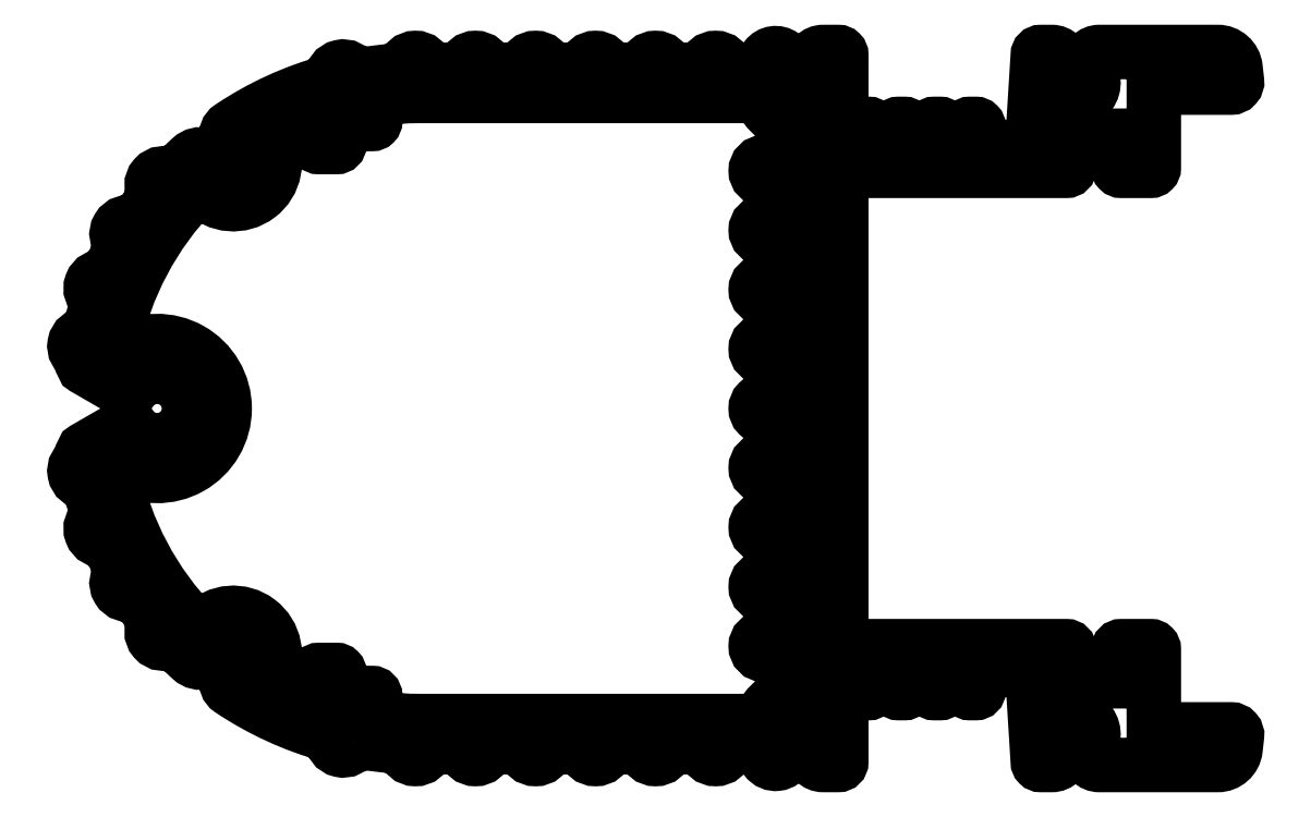
<metadata>
{"format":"dxf","ext":"dxf","renderer":"ezdxf+matplotlib","layout":"modelspace","background":"white","min_lineweight":24,"dpi":150}
</metadata>
<code>
0
SECTION
2
ENTITIES
0
POLYLINE
8
0
66
     1
10
0
20
0
30
0
70
     1
0
VERTEX
8
0
10
541.9
20
426.4
30
0
42
0.4142
0
VERTEX
8
0
10
541.7
20
426.2
30
0
0
VERTEX
8
0
10
541.7
20
425.6
30
0
42
-1
0
VERTEX
8
0
10
539.7
20
425.6
30
0
0
VERTEX
8
0
10
539.7
20
428.1
30
0
42
0.4142
0
VERTEX
8
0
10
539.4
20
428.4
30
0
0
VERTEX
8
0
10
537.9
20
428.4
30
0
42
0.4142
0
VERTEX
8
0
10
537.7
20
428.1
30
0
0
VERTEX
8
0
10
537.7
20
425.6
30
0
42
-0.03893
0
VERTEX
8
0
10
533.9
20
427.2
30
0
42
-0.4261
0
VERTEX
8
0
10
533.7
20
427.9
30
0
42
0.8919
0
VERTEX
8
0
10
528.2
20
432.1
30
0
42
-0.4261
0
VERTEX
8
0
10
527.5
20
432.1
30
0
42
-0.1416
0
VERTEX
8
0
10
520.6
20
445
30
0
42
-0.6565
0
VERTEX
8
0
10
521.4
20
445.5
30
0
42
0.5852
0
VERTEX
8
0
10
530
20
450.4
30
0
42
0.5852
0
VERTEX
8
0
10
521.4
20
455.2
30
0
42
-0.6565
0
VERTEX
8
0
10
520.6
20
455.7
30
0
42
-0.1416
0
VERTEX
8
0
10
527.5
20
468.7
30
0
42
-0.4261
0
VERTEX
8
0
10
528.2
20
468.6
30
0
42
0.8919
0
VERTEX
8
0
10
533.7
20
472.8
30
0
42
-0.4261
0
VERTEX
8
0
10
533.9
20
473.5
30
0
42
-0.03893
0
VERTEX
8
0
10
537.7
20
475.2
30
0
0
VERTEX
8
0
10
537.7
20
472.6
30
0
42
0.4142
0
VERTEX
8
0
10
537.9
20
472.4
30
0
0
VERTEX
8
0
10
539.4
20
472.4
30
0
42
0.4142
0
VERTEX
8
0
10
539.7
20
472.6
30
0
0
VERTEX
8
0
10
539.7
20
475.1
30
0
42
-1
0
VERTEX
8
0
10
541.7
20
475.1
30
0
0
VERTEX
8
0
10
541.7
20
474.6
30
0
42
0.4142
0
VERTEX
8
0
10
541.9
20
474.3
30
0
0
VERTEX
8
0
10
542.4
20
474.3
30
0
42
0.4142
0
VERTEX
8
0
10
542.7
20
474.6
30
0
0
VERTEX
8
0
10
542.7
20
476.4
30
0
42
-0.03533
0
VERTEX
8
0
10
546.4
20
476.7
30
0
0
VERTEX
8
0
10
575
20
476.7
30
0
42
0.3234
0
VERTEX
8
0
10
578.4
20
474.3
30
0
0
VERTEX
8
0
10
579.7
20
474.3
30
0
0
VERTEX
8
0
10
579.7
20
471.1
30
0
0
VERTEX
8
0
10
575.4
20
471.1
30
0
42
1
0
VERTEX
8
0
10
575.4
20
469.6
30
0
0
VERTEX
8
0
10
579.7
20
469.6
30
0
0
VERTEX
8
0
10
579.7
20
466.1
30
0
0
VERTEX
8
0
10
575.4
20
466.1
30
0
42
1
0
VERTEX
8
0
10
575.4
20
464.6
30
0
0
VERTEX
8
0
10
579.7
20
464.6
30
0
0
VERTEX
8
0
10
579.7
20
461.1
30
0
0
VERTEX
8
0
10
575.4
20
461.1
30
0
42
1
0
VERTEX
8
0
10
575.4
20
459.6
30
0
0
VERTEX
8
0
10
579.7
20
459.6
30
0
0
VERTEX
8
0
10
579.7
20
456.1
30
0
0
VERTEX
8
0
10
575.4
20
456.1
30
0
42
1
0
VERTEX
8
0
10
575.4
20
454.6
30
0
0
VERTEX
8
0
10
579.7
20
454.6
30
0
0
VERTEX
8
0
10
579.7
20
451.1
30
0
0
VERTEX
8
0
10
575.4
20
451.1
30
0
42
0.4142
0
VERTEX
8
0
10
574.7
20
450.4
30
0
42
0.4142
0
VERTEX
8
0
10
575.4
20
449.6
30
0
0
VERTEX
8
0
10
579.7
20
449.6
30
0
0
VERTEX
8
0
10
579.7
20
446.1
30
0
0
VERTEX
8
0
10
575.4
20
446.1
30
0
42
1
0
VERTEX
8
0
10
575.4
20
444.6
30
0
0
VERTEX
8
0
10
579.7
20
444.6
30
0
0
VERTEX
8
0
10
579.7
20
441.1
30
0
0
VERTEX
8
0
10
575.4
20
441.1
30
0
42
1
0
VERTEX
8
0
10
575.4
20
439.6
30
0
0
VERTEX
8
0
10
579.7
20
439.6
30
0
0
VERTEX
8
0
10
579.7
20
436.1
30
0
0
VERTEX
8
0
10
575.4
20
436.1
30
0
42
1
0
VERTEX
8
0
10
575.4
20
434.6
30
0
0
VERTEX
8
0
10
579.7
20
434.6
30
0
0
VERTEX
8
0
10
579.7
20
431.1
30
0
0
VERTEX
8
0
10
575.4
20
431.1
30
0
42
1
0
VERTEX
8
0
10
575.4
20
429.6
30
0
0
VERTEX
8
0
10
579.7
20
429.6
30
0
0
VERTEX
8
0
10
579.7
20
426.5
30
0
0
VERTEX
8
0
10
578.4
20
426.5
30
0
42
0.3234
0
VERTEX
8
0
10
575
20
424.1
30
0
0
VERTEX
8
0
10
546.4
20
424.1
30
0
42
-0.03533
0
VERTEX
8
0
10
542.7
20
424.3
30
0
0
VERTEX
8
0
10
542.7
20
426.2
30
0
42
0.4142
0
VERTEX
8
0
10
542.4
20
426.4
30
0
0
SEQEND
8
0
0
POLYLINE
8
0
66
     1
10
0
20
0
30
0
70
     1
0
VERTEX
8
0
10
540.9
20
422.2
30
0
42
-0.3504
0
VERTEX
8
0
10
541.2
20
422.3
30
0
42
0.03236
0
VERTEX
8
0
10
544.8
20
421.9
30
0
42
-0.3507
0
VERTEX
8
0
10
545.1
20
421.7
30
0
42
0.8321
0
VERTEX
8
0
10
547
20
421.7
30
0
42
-0.3574
0
VERTEX
8
0
10
547.3
20
421.9
30
0
0
VERTEX
8
0
10
549.9
20
421.9
30
0
42
-0.3572
0
VERTEX
8
0
10
550.1
20
421.7
30
0
42
0.8193
0
VERTEX
8
0
10
552.1
20
421.7
30
0
42
-0.3574
0
VERTEX
8
0
10
552.3
20
421.9
30
0
0
VERTEX
8
0
10
554.9
20
421.9
30
0
42
-0.3572
0
VERTEX
8
0
10
555.2
20
421.7
30
0
42
0.8187
0
VERTEX
8
0
10
557.1
20
421.7
30
0
42
-0.357
0
VERTEX
8
0
10
557.4
20
421.9
30
0
0
VERTEX
8
0
10
560
20
421.9
30
0
42
-0.3568
0
VERTEX
8
0
10
560.2
20
421.7
30
0
42
0.8177
0
VERTEX
8
0
10
562.2
20
421.7
30
0
42
-0.3568
0
VERTEX
8
0
10
562.4
20
421.9
30
0
0
VERTEX
8
0
10
565
20
421.9
30
0
42
-0.3566
0
VERTEX
8
0
10
565.3
20
421.7
30
0
42
0.8171
0
VERTEX
8
0
10
567.2
20
421.7
30
0
42
-0.3566
0
VERTEX
8
0
10
567.5
20
421.9
30
0
0
VERTEX
8
0
10
570.1
20
421.9
30
0
42
-0.3564
0
VERTEX
8
0
10
570.3
20
421.7
30
0
42
0.8165
0
VERTEX
8
0
10
572.3
20
421.7
30
0
42
-0.3564
0
VERTEX
8
0
10
572.5
20
421.9
30
0
0
VERTEX
8
0
10
575
20
421.9
30
0
42
0.08113
0
VERTEX
8
0
10
575.6
20
420.9
30
0
42
1
0
VERTEX
8
0
10
577.2
20
422.1
30
0
42
-2
0
VERTEX
8
0
10
579.6
20
422.1
30
0
42
0.1623
0
VERTEX
8
0
10
579.4
20
421.5
30
0
0
VERTEX
8
0
10
579.4
20
421.4
30
0
42
0.4142
0
VERTEX
8
0
10
580.4
20
420.4
30
0
0
VERTEX
8
0
10
581.6
20
420.4
30
0
42
0.4142
0
VERTEX
8
0
10
581.9
20
420.6
30
0
0
VERTEX
8
0
10
581.9
20
426.4
30
0
0
VERTEX
8
0
10
584.2
20
426.4
30
0
42
0.4142
0
VERTEX
8
0
10
584.4
20
426.7
30
0
0
VERTEX
8
0
10
584.4
20
428.4
30
0
0
VERTEX
8
0
10
586.4
20
428.4
30
0
0
VERTEX
8
0
10
586.4
20
426.7
30
0
42
0.4142
0
VERTEX
8
0
10
586.7
20
426.4
30
0
0
VERTEX
8
0
10
587.2
20
426.4
30
0
42
0.4142
0
VERTEX
8
0
10
587.4
20
426.7
30
0
0
VERTEX
8
0
10
587.4
20
428.4
30
0
0
VERTEX
8
0
10
589.4
20
428.4
30
0
0
VERTEX
8
0
10
589.4
20
426.7
30
0
42
0.4142
0
VERTEX
8
0
10
589.7
20
426.4
30
0
0
VERTEX
8
0
10
590.2
20
426.4
30
0
42
0.4142
0
VERTEX
8
0
10
590.4
20
426.7
30
0
0
VERTEX
8
0
10
590.4
20
428.4
30
0
0
VERTEX
8
0
10
592.4
20
428.4
30
0
0
VERTEX
8
0
10
592.4
20
426.7
30
0
42
0.4142
0
VERTEX
8
0
10
592.7
20
426.4
30
0
0
VERTEX
8
0
10
593.2
20
426.4
30
0
42
0.4142
0
VERTEX
8
0
10
593.4
20
426.7
30
0
0
VERTEX
8
0
10
593.4
20
428.4
30
0
0
VERTEX
8
0
10
597.8
20
428.4
30
0
42
-0.9028
0
VERTEX
8
0
10
598
20
427
30
0
0
VERTEX
8
0
10
598.4
20
420.6
30
0
42
0.4142
0
VERTEX
8
0
10
598.7
20
420.4
30
0
0
VERTEX
8
0
10
599.6
20
420.4
30
0
42
0.4142
0
VERTEX
8
0
10
600.6
20
421.4
30
0
0
VERTEX
8
0
10
600.6
20
421.5
30
0
42
0.1623
0
VERTEX
8
0
10
600.4
20
422.1
30
0
42
-2
0
VERTEX
8
0
10
602.8
20
422.1
30
0
42
0.1623
0
VERTEX
8
0
10
602.6
20
421.5
30
0
0
VERTEX
8
0
10
602.6
20
421.4
30
0
42
0.4142
0
VERTEX
8
0
10
603.6
20
420.4
30
0
0
VERTEX
8
0
10
613.6
20
420.4
30
0
42
0.3816
0
VERTEX
8
0
10
615
20
421.7
30
0
0
VERTEX
8
0
10
615.2
20
422.8
30
0
42
0.4476
0
VERTEX
8
0
10
614.7
20
423.4
30
0
0
VERTEX
8
0
10
608.2
20
423.4
30
0
0
VERTEX
8
0
10
608.2
20
430.1
30
0
42
0.4142
0
VERTEX
8
0
10
607.9
20
430.4
30
0
0
VERTEX
8
0
10
605.4
20
430.4
30
0
42
0.4142
0
VERTEX
8
0
10
605.2
20
430.1
30
0
0
VERTEX
8
0
10
605.2
20
427.4
30
0
0
VERTEX
8
0
10
601.1
20
427.4
30
0
0
VERTEX
8
0
10
601.1
20
430.1
30
0
42
0.4142
0
VERTEX
8
0
10
600.8
20
430.4
30
0
0
VERTEX
8
0
10
581.9
20
430.4
30
0
0
VERTEX
8
0
10
581.9
20
470.4
30
0
0
VERTEX
8
0
10
600.8
20
470.4
30
0
42
0.4142
0
VERTEX
8
0
10
601.1
20
470.6
30
0
0
VERTEX
8
0
10
601.1
20
473.3
30
0
0
VERTEX
8
0
10
605.2
20
473.3
30
0
0
VERTEX
8
0
10
605.2
20
470.6
30
0
42
0.4142
0
VERTEX
8
0
10
605.4
20
470.4
30
0
0
VERTEX
8
0
10
607.9
20
470.4
30
0
42
0.4142
0
VERTEX
8
0
10
608.2
20
470.6
30
0
0
VERTEX
8
0
10
608.2
20
477.4
30
0
0
VERTEX
8
0
10
614.7
20
477.4
30
0
42
0.4476
0
VERTEX
8
0
10
615.2
20
477.9
30
0
0
VERTEX
8
0
10
615
20
479
30
0
42
0.3816
0
VERTEX
8
0
10
613.6
20
480.4
30
0
0
VERTEX
8
0
10
603.6
20
480.4
30
0
42
0.4142
0
VERTEX
8
0
10
602.6
20
479.4
30
0
0
VERTEX
8
0
10
602.6
20
479.3
30
0
42
0.1623
0
VERTEX
8
0
10
602.8
20
478.7
30
0
42
-2
0
VERTEX
8
0
10
600.4
20
478.7
30
0
42
0.1623
0
VERTEX
8
0
10
600.6
20
479.3
30
0
0
VERTEX
8
0
10
600.6
20
479.4
30
0
42
0.4142
0
VERTEX
8
0
10
599.6
20
480.4
30
0
0
VERTEX
8
0
10
598.7
20
480.4
30
0
42
0.4142
0
VERTEX
8
0
10
598.4
20
480.1
30
0
0
VERTEX
8
0
10
598
20
473.7
30
0
42
-0.9028
0
VERTEX
8
0
10
597.8
20
472.4
30
0
0
VERTEX
8
0
10
593.4
20
472.4
30
0
0
VERTEX
8
0
10
593.4
20
474.1
30
0
42
0.4142
0
VERTEX
8
0
10
593.2
20
474.3
30
0
0
VERTEX
8
0
10
592.7
20
474.3
30
0
42
0.4142
0
VERTEX
8
0
10
592.4
20
474.1
30
0
0
VERTEX
8
0
10
592.4
20
472.4
30
0
0
VERTEX
8
0
10
590.4
20
472.4
30
0
0
VERTEX
8
0
10
590.4
20
474.1
30
0
42
0.4142
0
VERTEX
8
0
10
590.2
20
474.3
30
0
0
VERTEX
8
0
10
589.7
20
474.3
30
0
42
0.4142
0
VERTEX
8
0
10
589.4
20
474.1
30
0
0
VERTEX
8
0
10
589.4
20
472.4
30
0
0
VERTEX
8
0
10
587.4
20
472.4
30
0
0
VERTEX
8
0
10
587.4
20
474.1
30
0
42
0.4142
0
VERTEX
8
0
10
587.2
20
474.3
30
0
0
VERTEX
8
0
10
586.7
20
474.3
30
0
42
0.4142
0
VERTEX
8
0
10
586.4
20
474.1
30
0
0
VERTEX
8
0
10
586.4
20
472.4
30
0
0
VERTEX
8
0
10
584.4
20
472.4
30
0
0
VERTEX
8
0
10
584.4
20
474.1
30
0
42
0.4142
0
VERTEX
8
0
10
584.2
20
474.3
30
0
0
VERTEX
8
0
10
581.9
20
474.3
30
0
0
VERTEX
8
0
10
581.9
20
480.1
30
0
42
0.4142
0
VERTEX
8
0
10
581.6
20
480.4
30
0
0
VERTEX
8
0
10
580.4
20
480.4
30
0
42
0.4142
0
VERTEX
8
0
10
579.4
20
479.4
30
0
0
VERTEX
8
0
10
579.4
20
479.3
30
0
42
0.1623
0
VERTEX
8
0
10
579.6
20
478.7
30
0
42
-2
0
VERTEX
8
0
10
577.2
20
478.7
30
0
42
1
0
VERTEX
8
0
10
575.6
20
479.9
30
0
42
0.08113
0
VERTEX
8
0
10
575
20
478.9
30
0
0
VERTEX
8
0
10
572.5
20
478.9
30
0
42
-0.3564
0
VERTEX
8
0
10
572.3
20
479.1
30
0
42
0.8165
0
VERTEX
8
0
10
570.3
20
479.1
30
0
42
-0.3564
0
VERTEX
8
0
10
570.1
20
478.9
30
0
0
VERTEX
8
0
10
567.5
20
478.9
30
0
42
-0.3566
0
VERTEX
8
0
10
567.2
20
479.1
30
0
42
0.8171
0
VERTEX
8
0
10
565.3
20
479.1
30
0
42
-0.3566
0
VERTEX
8
0
10
565
20
478.9
30
0
0
VERTEX
8
0
10
562.4
20
478.9
30
0
42
-0.3568
0
VERTEX
8
0
10
562.2
20
479.1
30
0
42
0.8177
0
VERTEX
8
0
10
560.2
20
479.1
30
0
42
-0.3568
0
VERTEX
8
0
10
560
20
478.9
30
0
0
VERTEX
8
0
10
557.4
20
478.9
30
0
42
-0.357
0
VERTEX
8
0
10
557.1
20
479.1
30
0
42
0.8187
0
VERTEX
8
0
10
555.2
20
479.1
30
0
42
-0.3572
0
VERTEX
8
0
10
554.9
20
478.9
30
0
0
VERTEX
8
0
10
552.3
20
478.9
30
0
42
-0.3574
0
VERTEX
8
0
10
552.1
20
479.1
30
0
42
0.8193
0
VERTEX
8
0
10
550.1
20
479.1
30
0
42
-0.3572
0
VERTEX
8
0
10
549.9
20
478.9
30
0
0
VERTEX
8
0
10
547.3
20
478.9
30
0
42
-0.3574
0
VERTEX
8
0
10
547
20
479.1
30
0
42
0.8321
0
VERTEX
8
0
10
545.1
20
479
30
0
42
-0.3507
0
VERTEX
8
0
10
544.8
20
478.8
30
0
42
0.03236
0
VERTEX
8
0
10
541.2
20
478.4
30
0
42
-0.3504
0
VERTEX
8
0
10
540.9
20
478.5
30
0
42
0.8345
0
VERTEX
8
0
10
539
20
478.1
30
0
42
-0.3504
0
VERTEX
8
0
10
538.8
20
477.8
30
0
42
0.08072
0
VERTEX
8
0
10
530.5
20
474
30
0
42
0.3207
0
VERTEX
8
0
10
530.2
20
473.2
30
0
0
VERTEX
8
0
10
530.2
20
473.1
30
0
42
0.3136
0
VERTEX
8
0
10
530.9
20
472.6
30
0
42
-1.99
0
VERTEX
8
0
10
529.3
20
470.8
30
0
42
0.2849
0
VERTEX
8
0
10
528.4
20
471.7
30
0
0
VERTEX
8
0
10
528.3
20
471.7
30
0
42
0.2555
0
VERTEX
8
0
10
527.2
20
471.4
30
0
42
0.01774
0
VERTEX
8
0
10
525.7
20
470
30
0
42
-0.3645
0
VERTEX
8
0
10
525.4
20
470
30
0
42
0.8781
0
VERTEX
8
0
10
524.1
20
468.5
30
0
42
-0.3645
0
VERTEX
8
0
10
524.1
20
468.2
30
0
42
0.02282
0
VERTEX
8
0
10
522.6
20
466.1
30
0
42
-0.3557
0
VERTEX
8
0
10
522.3
20
466
30
0
42
0.8508
0
VERTEX
8
0
10
521.3
20
464.3
30
0
42
-0.3557
0
VERTEX
8
0
10
521.3
20
464
30
0
42
0.02296
0
VERTEX
8
0
10
520.2
20
461.6
30
0
42
-0.3503
0
VERTEX
8
0
10
519.9
20
461.5
30
0
42
0.8343
0
VERTEX
8
0
10
519.2
20
459.6
30
0
42
-0.3503
0
VERTEX
8
0
10
519.3
20
459.3
30
0
42
0.02303
0
VERTEX
8
0
10
518.6
20
456.8
30
0
42
-0.3485
0
VERTEX
8
0
10
518.4
20
456.6
30
0
42
0.8287
0
VERTEX
8
0
10
518
20
454.7
30
0
42
-0.3485
0
VERTEX
8
0
10
518.2
20
454.4
30
0
42
0.003555
0
VERTEX
8
0
10
518.1
20
454
30
0
42
0.3027
0
VERTEX
8
0
10
518.2
20
453.8
30
0
0
VERTEX
8
0
10
521.8
20
451.7
30
0
42
0.3993
0
VERTEX
8
0
10
522.1
20
451.8
30
0
42
-0.7471
0
VERTEX
8
0
10
527
20
450.4
30
0
42
-0.7471
0
VERTEX
8
0
10
522.1
20
448.9
30
0
42
0.3993
0
VERTEX
8
0
10
521.8
20
449
30
0
0
VERTEX
8
0
10
518.2
20
447
30
0
42
0.3027
0
VERTEX
8
0
10
518.1
20
446.7
30
0
42
0.003555
0
VERTEX
8
0
10
518.2
20
446.3
30
0
42
-0.3485
0
VERTEX
8
0
10
518
20
446
30
0
42
0.8287
0
VERTEX
8
0
10
518.4
20
444.1
30
0
42
-0.3485
0
VERTEX
8
0
10
518.6
20
443.9
30
0
42
0.02303
0
VERTEX
8
0
10
519.3
20
441.4
30
0
42
-0.3503
0
VERTEX
8
0
10
519.2
20
441.1
30
0
42
0.8343
0
VERTEX
8
0
10
519.9
20
439.3
30
0
42
-0.3503
0
VERTEX
8
0
10
520.2
20
439.1
30
0
42
0.02296
0
VERTEX
8
0
10
521.3
20
436.8
30
0
42
-0.3557
0
VERTEX
8
0
10
521.3
20
436.5
30
0
42
0.8508
0
VERTEX
8
0
10
522.3
20
434.8
30
0
42
-0.3557
0
VERTEX
8
0
10
522.6
20
434.7
30
0
42
0.02282
0
VERTEX
8
0
10
524.1
20
432.6
30
0
42
-0.3645
0
VERTEX
8
0
10
524.1
20
432.2
30
0
42
0.8781
0
VERTEX
8
0
10
525.4
20
430.7
30
0
42
-0.3645
0
VERTEX
8
0
10
525.7
20
430.7
30
0
42
0.01774
0
VERTEX
8
0
10
527.2
20
429.3
30
0
42
0.2555
0
VERTEX
8
0
10
528.3
20
429
30
0
0
VERTEX
8
0
10
528.4
20
429
30
0
42
0.2849
0
VERTEX
8
0
10
529.3
20
430
30
0
42
-1.99
0
VERTEX
8
0
10
530.9
20
428.2
30
0
42
0.3136
0
VERTEX
8
0
10
530.2
20
427.6
30
0
0
VERTEX
8
0
10
530.2
20
427.6
30
0
42
0.3207
0
VERTEX
8
0
10
530.5
20
426.7
30
0
42
0.08072
0
VERTEX
8
0
10
538.8
20
422.9
30
0
42
-0.3504
0
VERTEX
8
0
10
539
20
422.6
30
0
42
0.8345
0
SEQEND
8
0
0
ENDSEC
0
EOF

</code>
